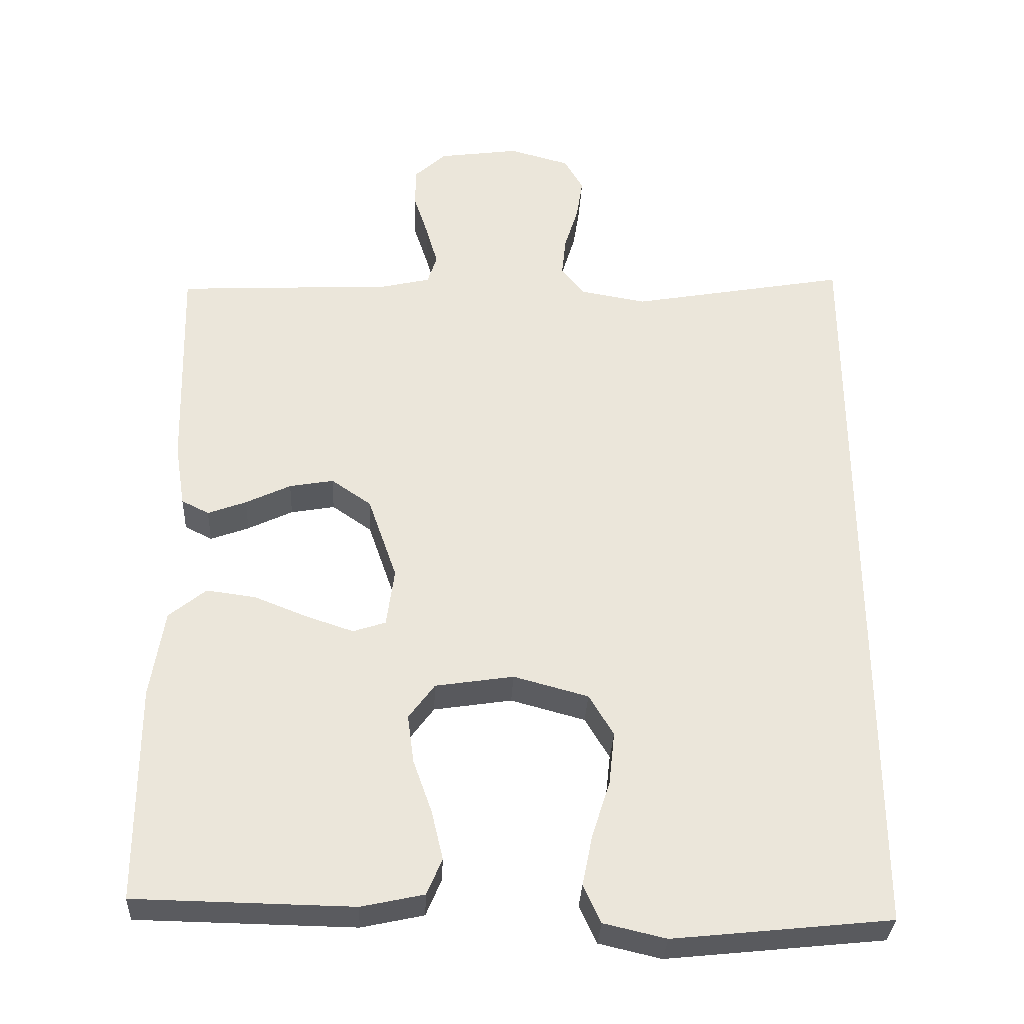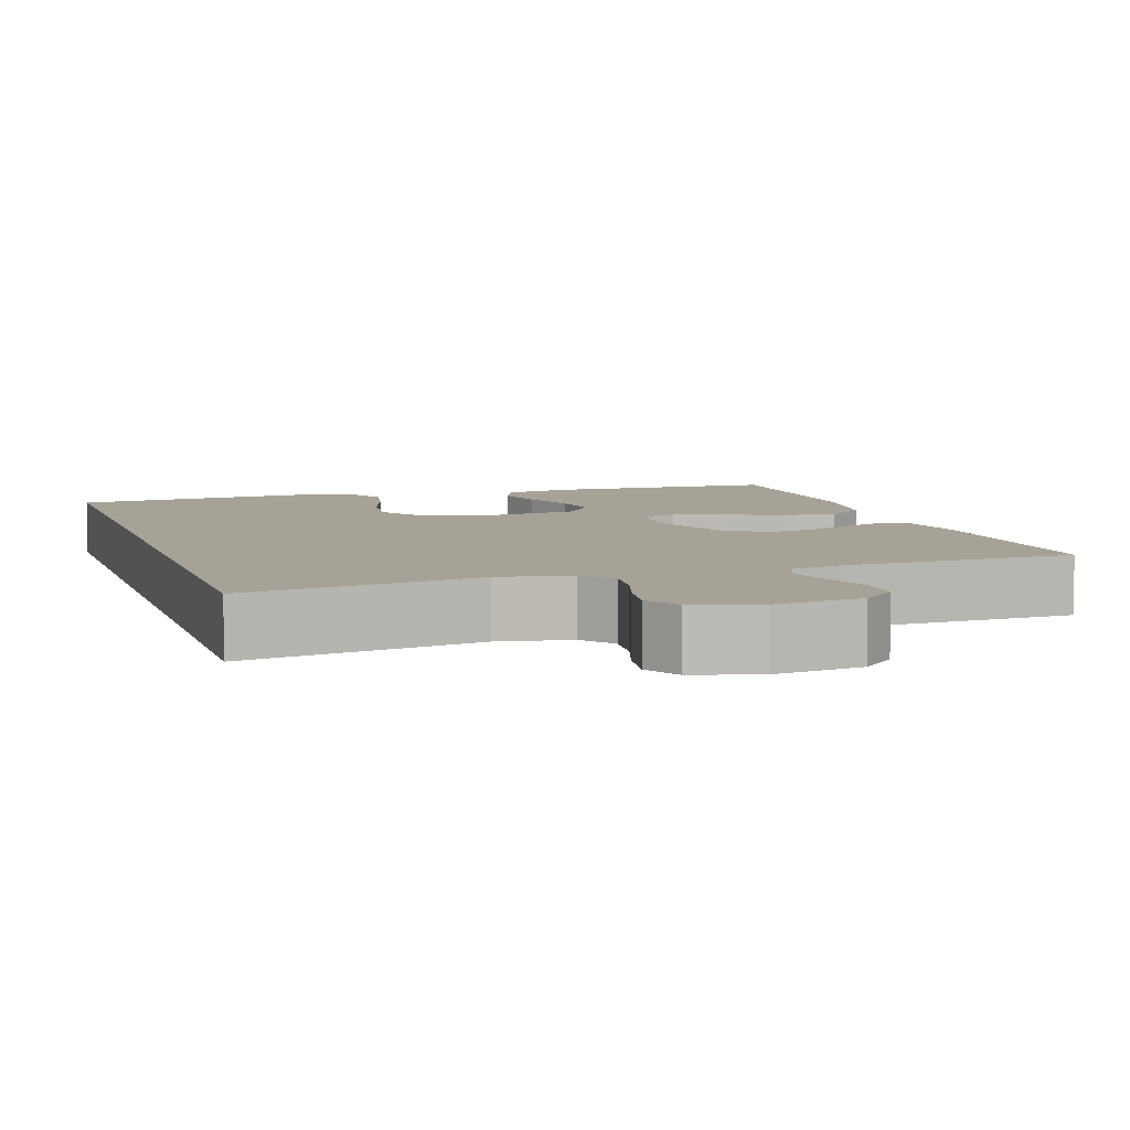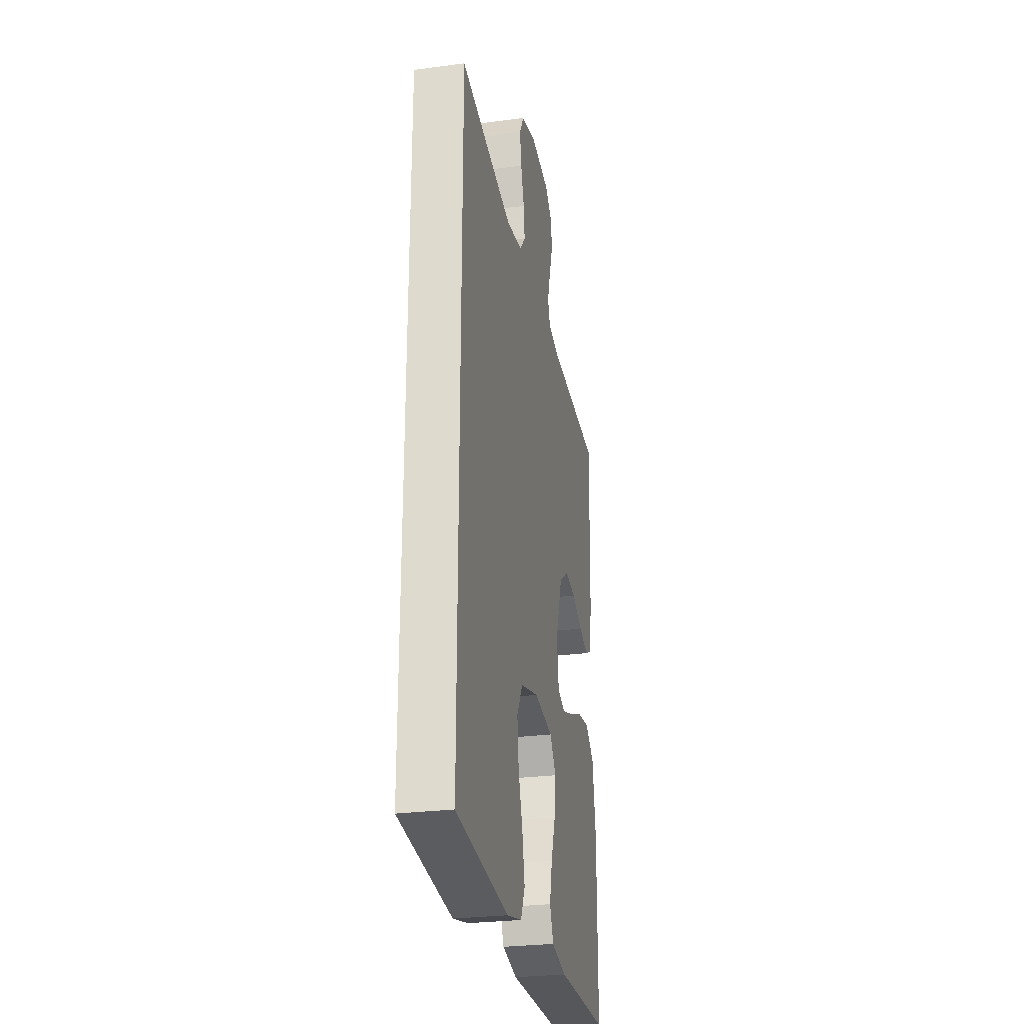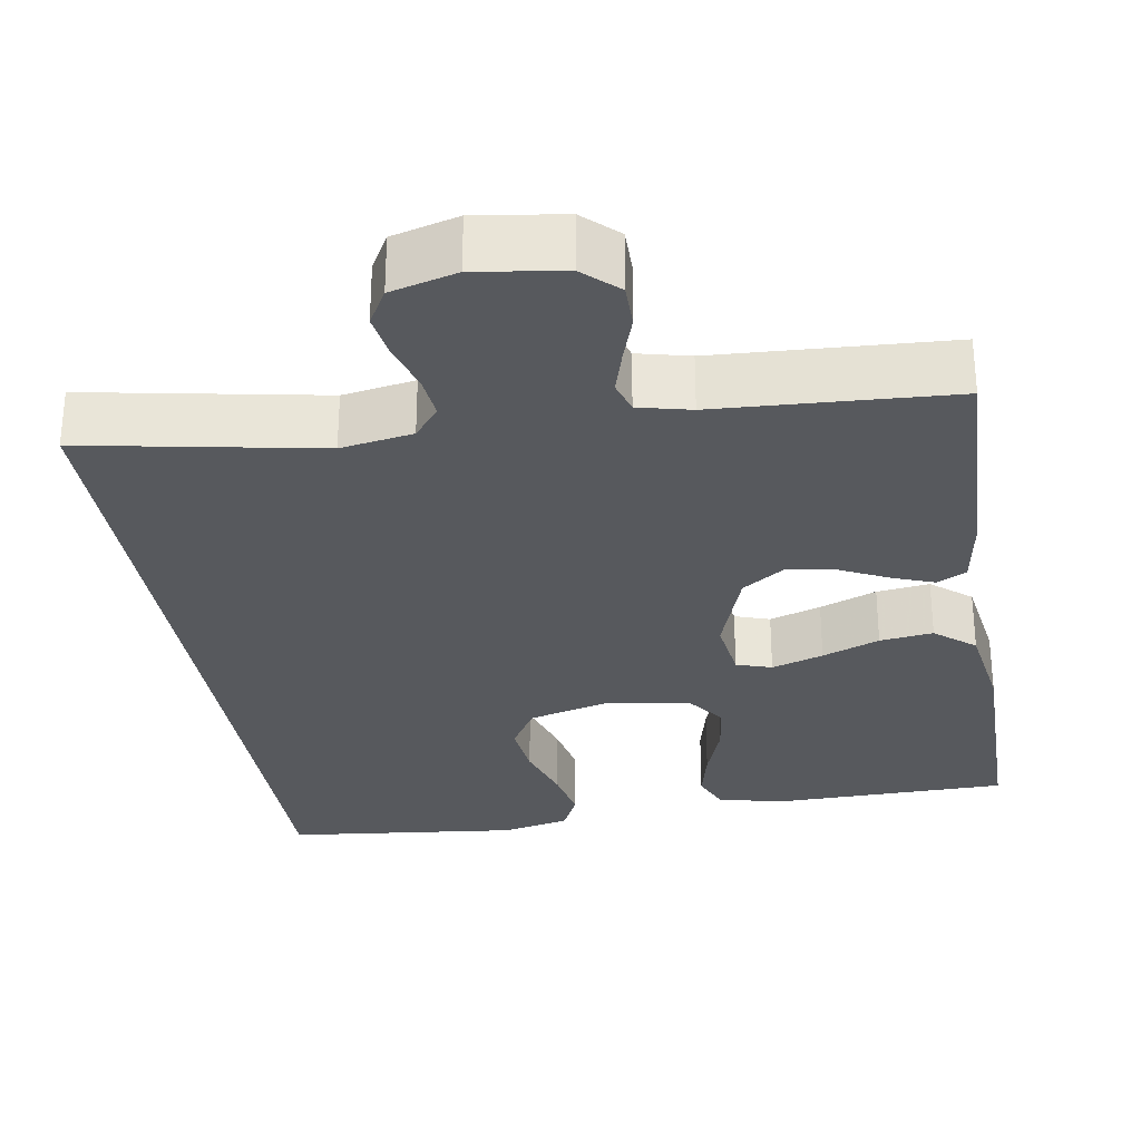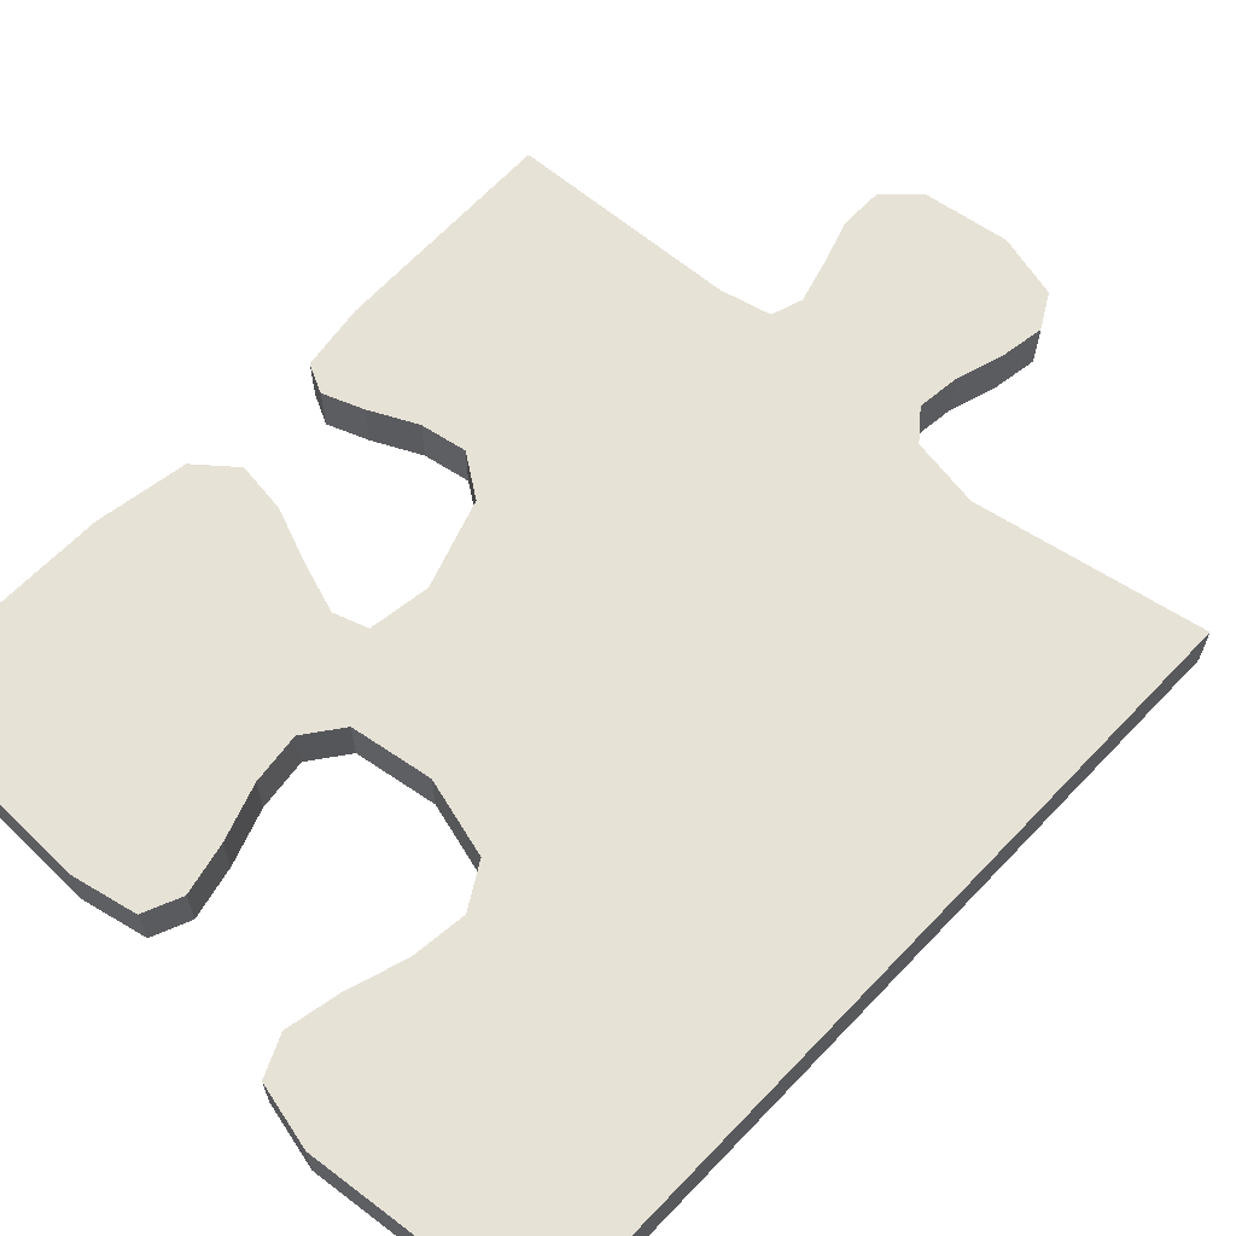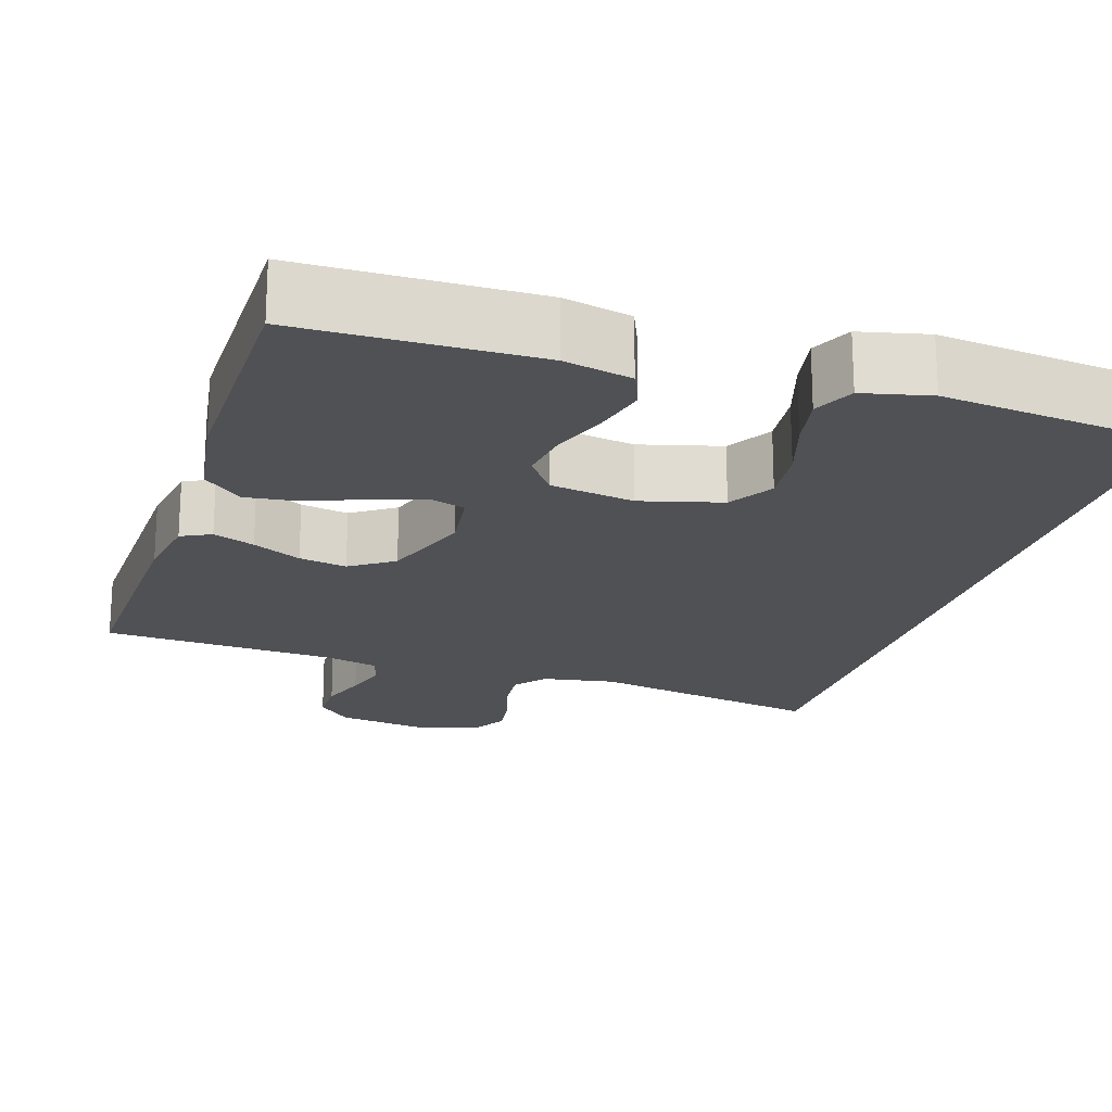
<metadata>
{"format":"obj","ext":"obj","renderer":"f3d","projection":"perspective","resolution":1024,"background":"white","views":[{"elev":-32.8,"azim":177.2,"up":"+Z"},{"elev":6.6,"azim":-17.6,"up":"+Y"},{"elev":-27.6,"azim":-78.6,"up":"+Z"},{"elev":-29.6,"azim":9.2,"up":"+Y"},{"elev":63.0,"azim":-136.5,"up":"+Y"},{"elev":-20.1,"azim":162.2,"up":"+Y"}]}
</metadata>
<code>
v 0.5 0.07 -0.5
v 0.2 0.07 -0.505
v 0.114 0.07 -0.486
v 0.093 0.07 -0.436
v 0.109 0.07 -0.368
v 0.135 0.07 -0.295
v 0.144 0.07 -0.228
v 0.108 0.07 -0.179
v 0 0.07 -0.162
v -0.103 0.07 -0.19
v -0.137 0.07 -0.247
v -0.129 0.07 -0.32
v -0.104 0.07 -0.399
v -0.09 0.07 -0.469
v -0.114 0.07 -0.521
v -0.2 0.07 -0.541
v -0.5 0.07 -0.509
v -0.5 0.07 0.557
v -0.2 0.07 0.502
v -0.108 0.07 0.518
v -0.076 0.07 0.558
v -0.082 0.07 0.614
v -0.101 0.07 0.676
v -0.11 0.07 0.734
v -0.084 0.07 0.78
v 0 0.07 0.803
v 0.112 0.07 0.787
v 0.156 0.07 0.746
v 0.156 0.07 0.69
v 0.136 0.07 0.629
v 0.12 0.07 0.573
v 0.133 0.07 0.532
v 0.2 0.07 0.516
v 0.5 0.07 0.5
v 0.491 0.07 0.2
v 0.477 0.07 0.112
v 0.439 0.07 0.093
v 0.386 0.07 0.113
v 0.324 0.07 0.143
v 0.263 0.07 0.154
v 0.208 0.07 0.116
v 0.168 0.07 0
v 0.179 0.07 -0.081
v 0.224 0.07 -0.096
v 0.29 0.07 -0.074
v 0.363 0.07 -0.045
v 0.431 0.07 -0.036
v 0.482 0.07 -0.078
v 0.501 0.07 -0.2
v 0.5 0 -0.5
v 0.2 0 -0.505
v 0.114 0 -0.486
v 0.093 0 -0.436
v 0.109 0 -0.368
v 0.135 0 -0.295
v 0.144 0 -0.228
v 0.108 0 -0.179
v 0 0 -0.162
v -0.103 0 -0.19
v -0.137 0 -0.247
v -0.129 0 -0.32
v -0.104 0 -0.399
v -0.09 0 -0.469
v -0.114 0 -0.521
v -0.2 0 -0.541
v -0.5 0 -0.509
v -0.5 0 0.557
v -0.2 0 0.502
v -0.108 0 0.518
v -0.076 0 0.558
v -0.082 0 0.614
v -0.101 0 0.676
v -0.11 0 0.734
v -0.084 0 0.78
v 0 0 0.803
v 0.112 0 0.787
v 0.156 0 0.746
v 0.156 0 0.69
v 0.136 0 0.629
v 0.12 0 0.573
v 0.133 0 0.532
v 0.2 0 0.516
v 0.5 0 0.5
v 0.491 0 0.2
v 0.477 0 0.112
v 0.439 0 0.093
v 0.386 0 0.113
v 0.324 0 0.143
v 0.263 0 0.154
v 0.208 0 0.116
v 0.168 0 0
v 0.179 0 -0.081
v 0.224 0 -0.096
v 0.29 0 -0.074
v 0.363 0 -0.045
v 0.431 0 -0.036
v 0.482 0 -0.078
v 0.501 0 -0.2
f 4 5 6
f 3 4 6
f 2 3 6
f 1 2 6
f 49 1 6
f 48 49 6
f 47 48 6
f 46 47 6
f 45 46 6
f 44 45 6 7
f 43 44 7 8
f 42 43 8 9
f 41 42 9 10
f 37 38 39
f 36 37 39
f 35 36 39
f 34 35 39
f 33 34 39
f 32 33 39 40
f 28 29 30
f 27 28 30
f 26 27 30
f 25 26 30
f 24 25 30
f 23 24 30
f 22 23 30
f 21 22 30 31
f 20 21 31 32
f 17 18 19
f 16 17 19
f 15 16 19
f 12 13 14 15
f 11 12 15
f 11 15 19
f 19 20 32
f 11 19 32
f 10 11 32
f 32 40 41
f 10 32 41
f 55 54 53
f 55 53 52
f 55 52 51
f 55 51 50
f 55 50 98
f 55 98 97
f 55 97 96
f 55 96 95
f 55 95 94
f 56 55 94 93
f 57 56 93 92
f 58 57 92 91
f 59 58 91 90
f 88 87 86
f 88 86 85
f 88 85 84
f 88 84 83
f 88 83 82
f 89 88 82 81
f 79 78 77
f 79 77 76
f 79 76 75
f 79 75 74
f 79 74 73
f 79 73 72
f 79 72 71
f 80 79 71 70
f 81 80 70 69
f 68 67 66
f 68 66 65
f 68 65 64
f 64 63 62 61
f 64 61 60
f 68 64 60
f 81 69 68
f 81 68 60
f 81 60 59
f 90 89 81
f 90 81 59
f 1 50 51 2
f 2 51 52 3
f 3 52 53 4
f 4 53 54 5
f 5 54 55 6
f 6 55 56 7
f 7 56 57 8
f 8 57 58 9
f 9 58 59 10
f 10 59 60 11
f 11 60 61 12
f 12 61 62 13
f 13 62 63 14
f 14 63 64 15
f 15 64 65 16
f 16 65 66 17
f 17 66 67 18
f 18 67 68 19
f 19 68 69 20
f 20 69 70 21
f 21 70 71 22
f 22 71 72 23
f 23 72 73 24
f 24 73 74 25
f 25 74 75 26
f 26 75 76 27
f 27 76 77 28
f 28 77 78 29
f 29 78 79 30
f 30 79 80 31
f 31 80 81 32
f 32 81 82 33
f 33 82 83 34
f 34 83 84 35
f 35 84 85 36
f 36 85 86 37
f 37 86 87 38
f 38 87 88 39
f 39 88 89 40
f 40 89 90 41
f 41 90 91 42
f 42 91 92 43
f 43 92 93 44
f 44 93 94 45
f 45 94 95 46
f 46 95 96 47
f 47 96 97 48
f 48 97 98 49
f 49 98 50 1

</code>
